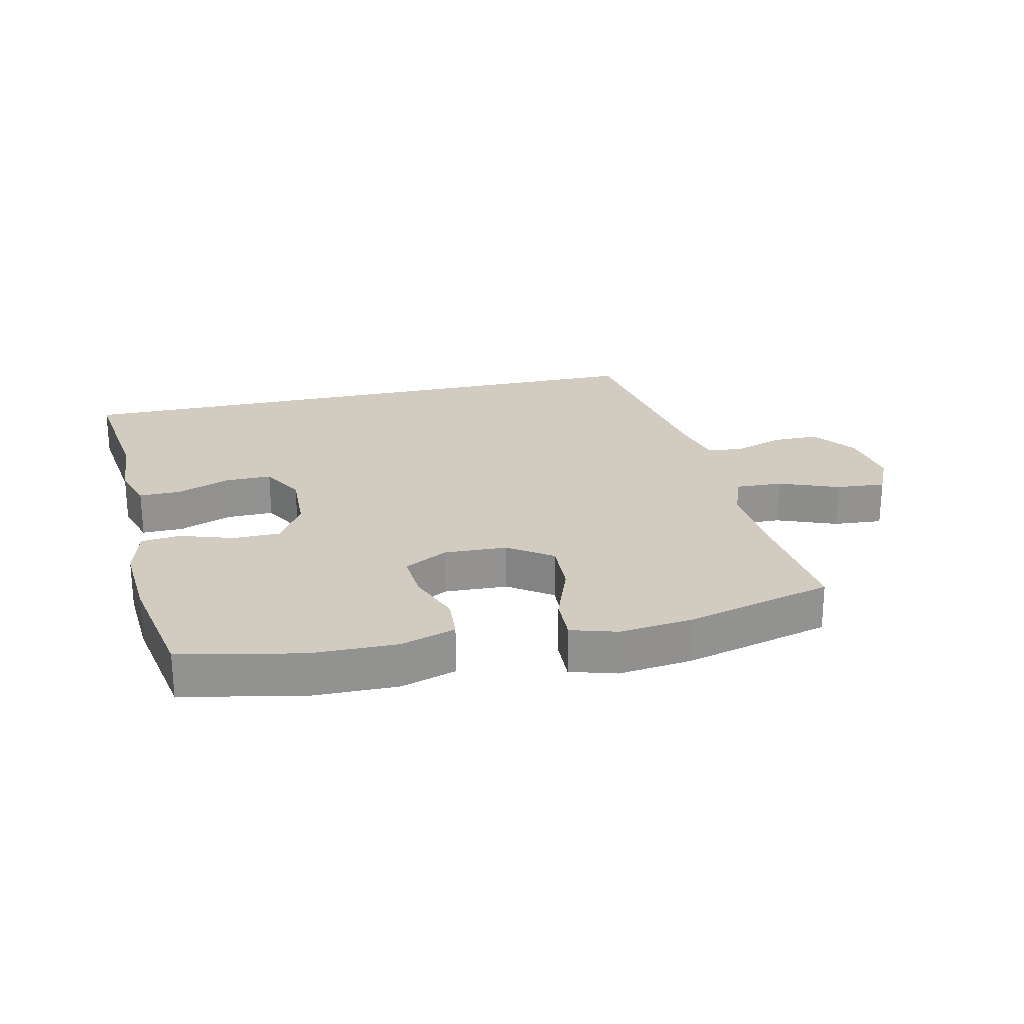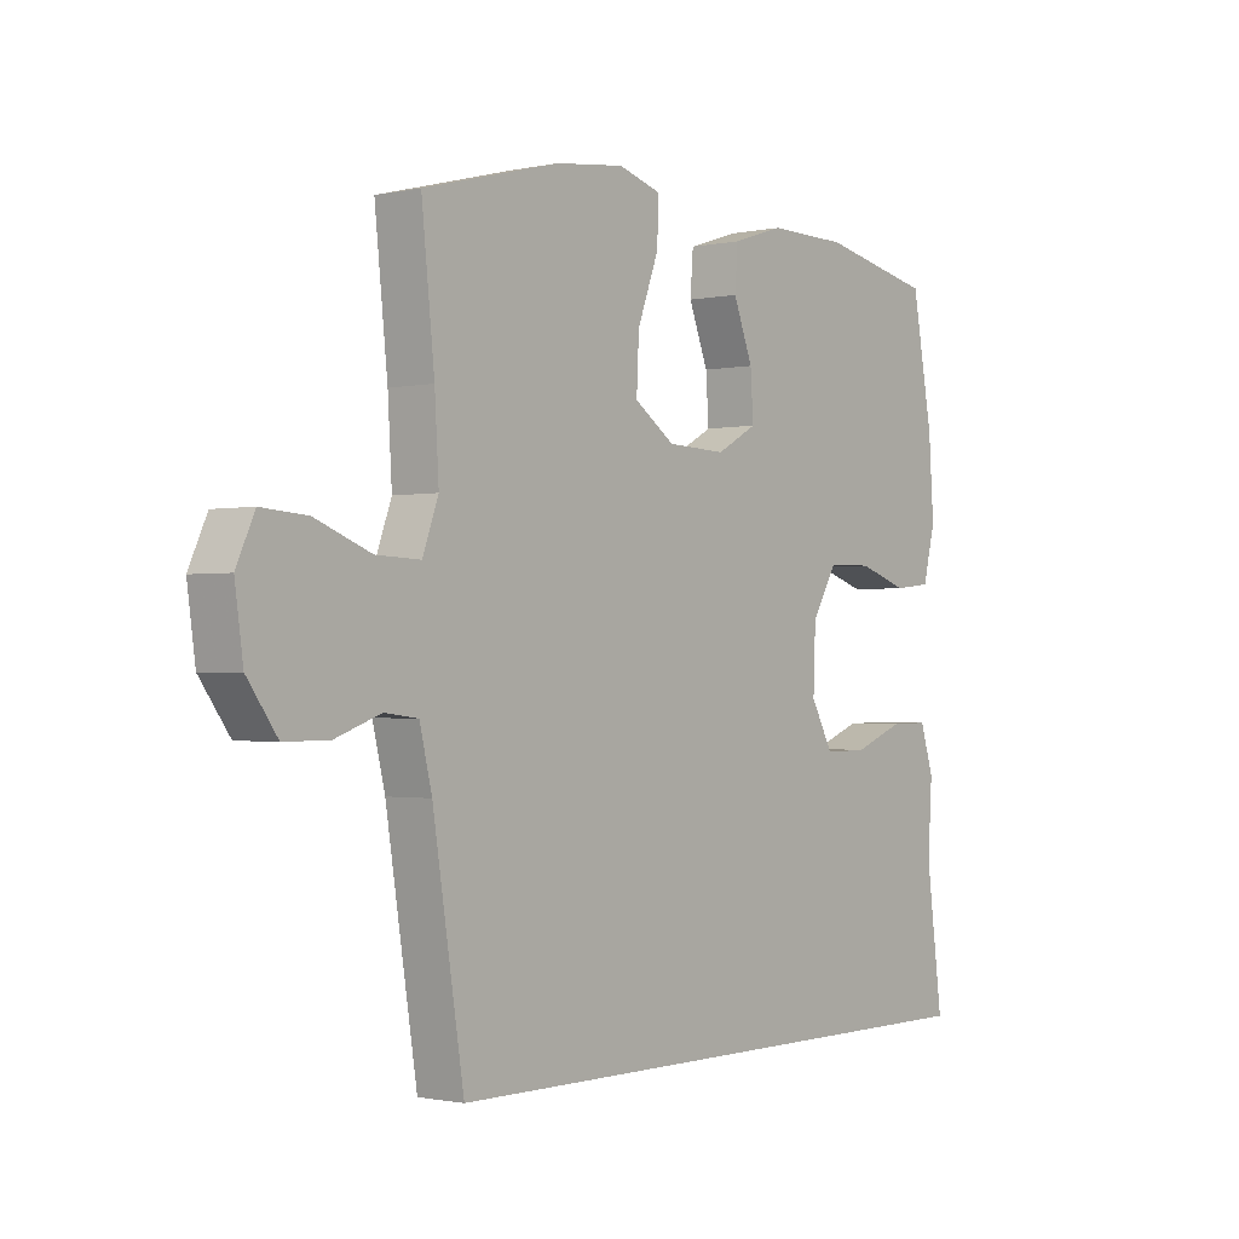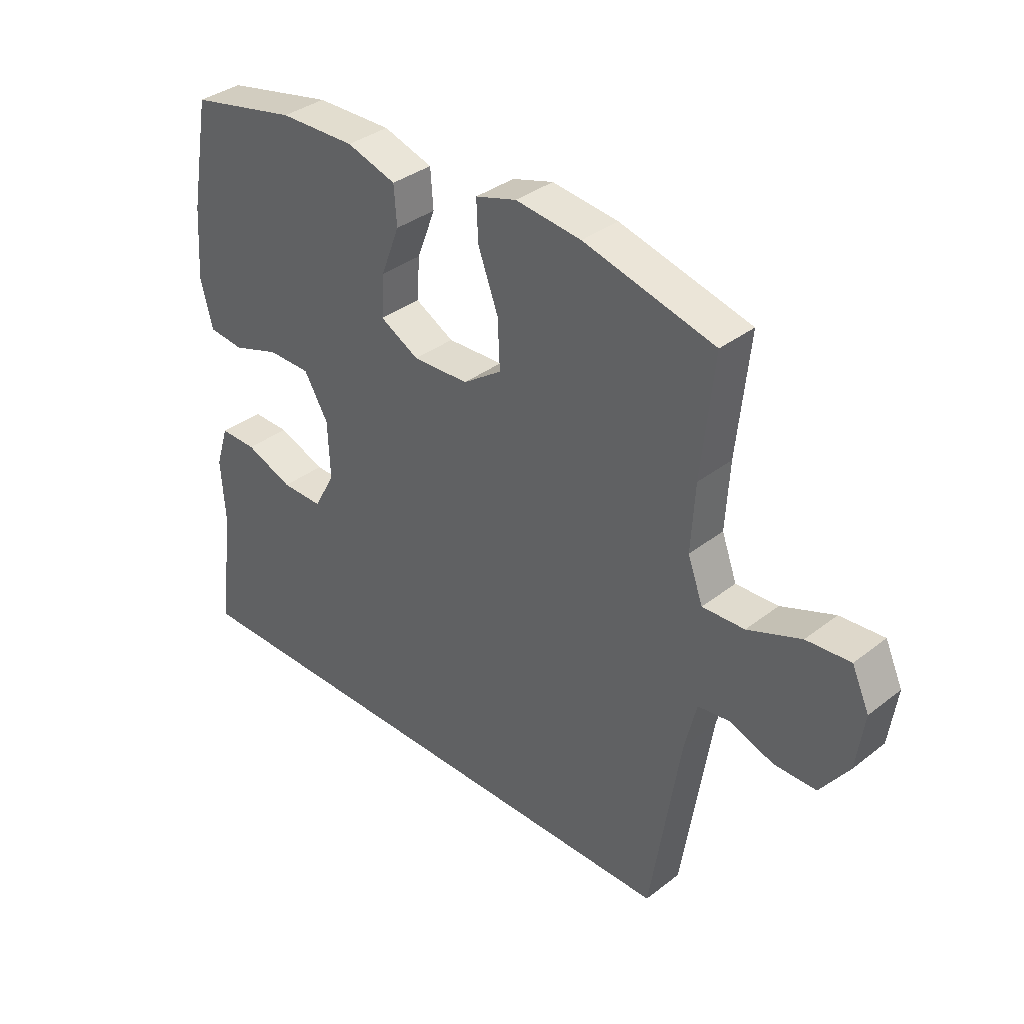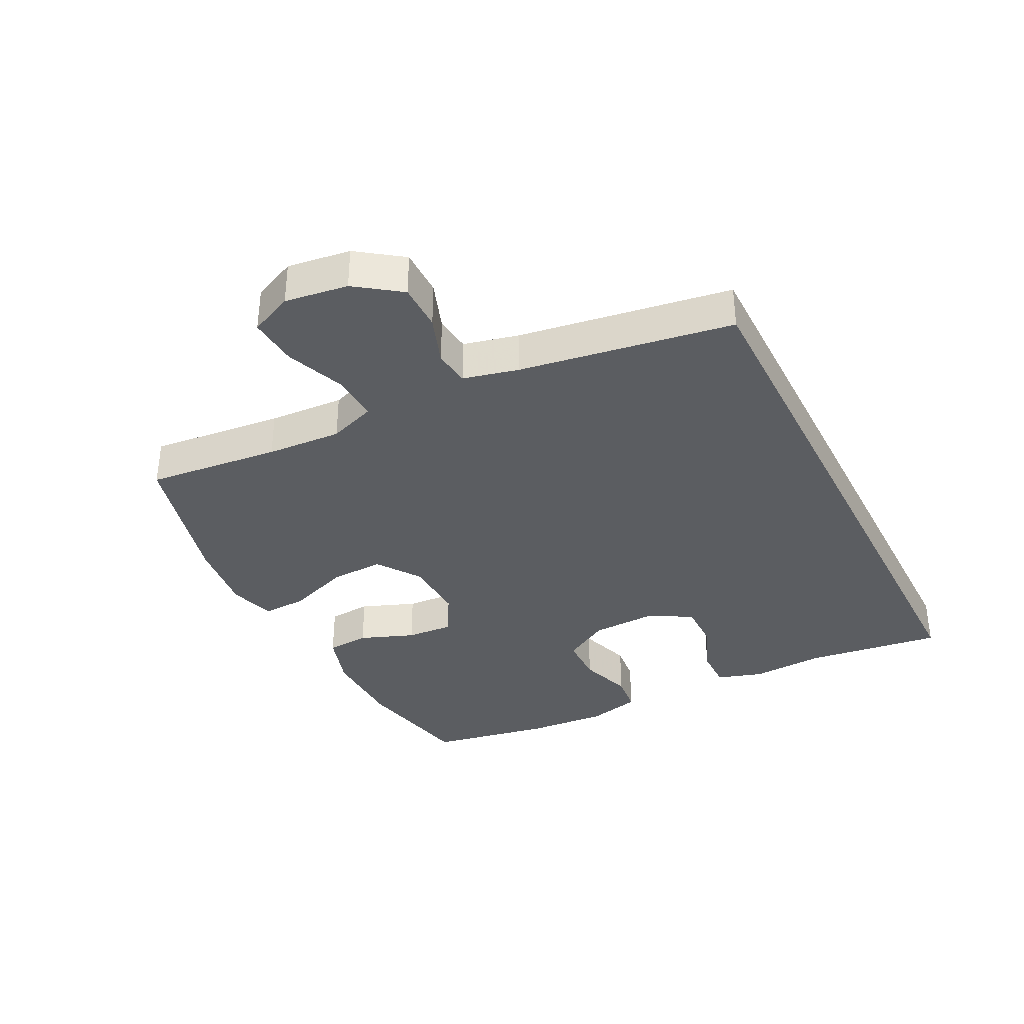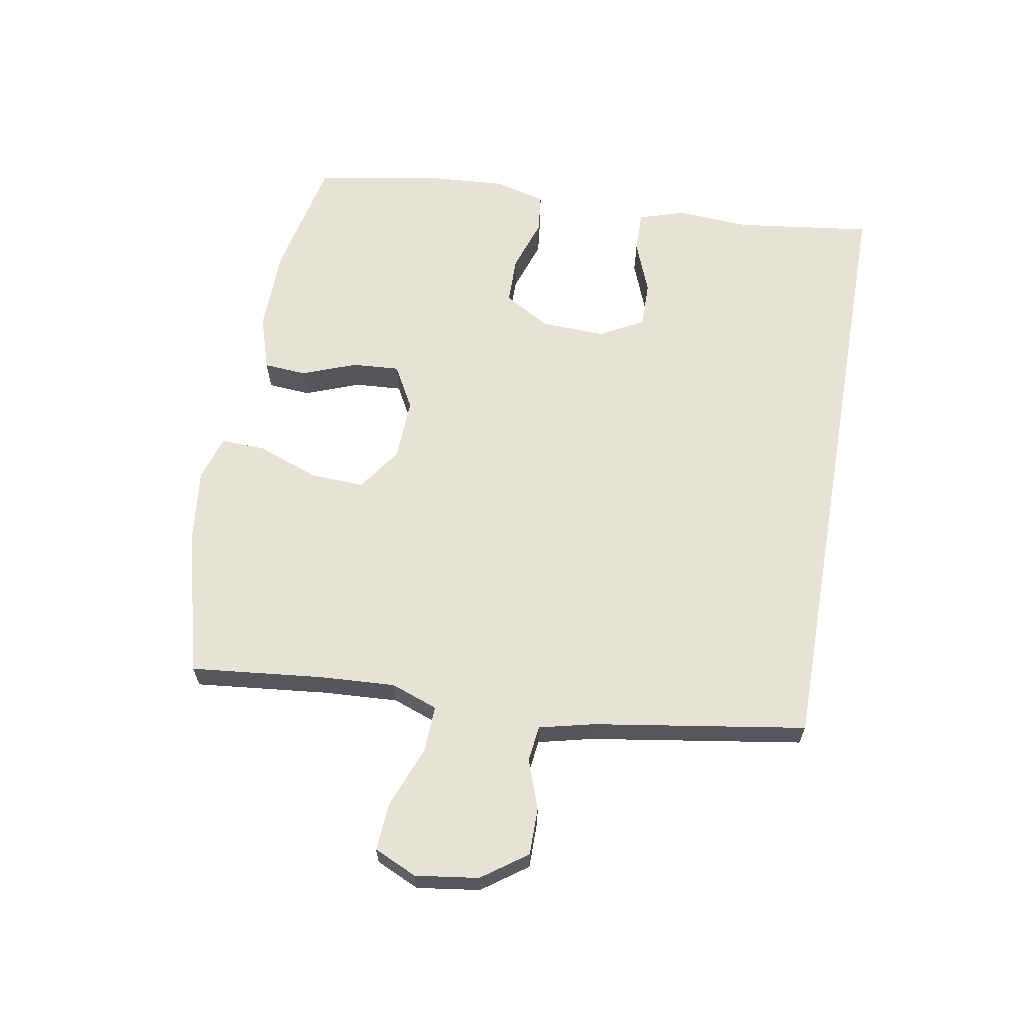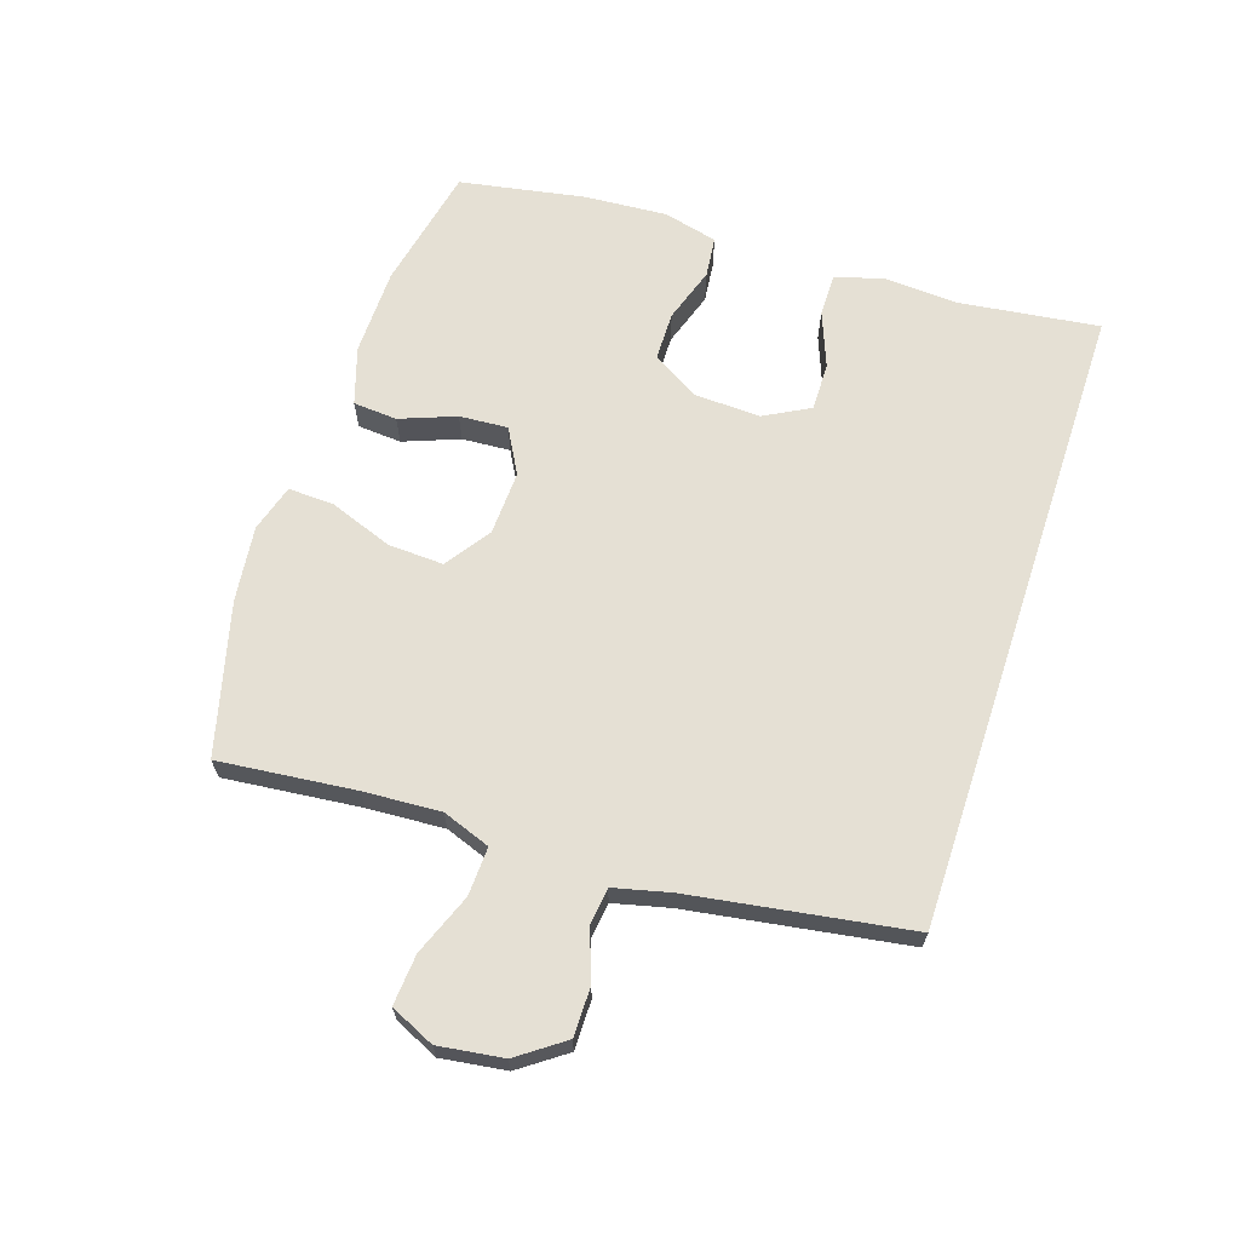
<metadata>
{"format":"obj","ext":"obj","renderer":"f3d","projection":"perspective","resolution":1024,"background":"white","views":[{"elev":23.9,"azim":-12.8,"up":"+Y"},{"elev":-1.1,"azim":128.4,"up":"+Z"},{"elev":35.7,"azim":44.5,"up":"+Z"},{"elev":-35.8,"azim":116.9,"up":"+Y"},{"elev":63.5,"azim":100.0,"up":"+Y"},{"elev":65.9,"azim":108.3,"up":"+Y"}]}
</metadata>
<code>
v 0.428 0.07 -0.5
v -0.559 0.07 -0.5
v -0.531 0.07 -0.284
v -0.538 0.07 -0.168
v -0.515 0.07 -0.095
v -0.449 0.07 -0.096
v -0.364 0.07 -0.129
v -0.29 0.07 -0.13
v -0.252 0.07 -0.06
v -0.256 0.07 0.042
v -0.299 0.07 0.115
v -0.375 0.07 0.116
v -0.46 0.07 0.088
v -0.523 0.07 0.095
v -0.544 0.07 0.179
v -0.535 0.07 0.307
v -0.5 0.07 0.5
v -0.308 0.07 0.54
v -0.173 0.07 0.542
v -0.085 0.07 0.514
v -0.08 0.07 0.446
v -0.113 0.07 0.36
v -0.118 0.07 0.285
v -0.049 0.07 0.247
v 0.051 0.07 0.251
v 0.12 0.07 0.299
v 0.116 0.07 0.385
v 0.08 0.07 0.482
v 0.077 0.07 0.553
v 0.15 0.07 0.575
v 0.267 0.07 0.561
v 0.5 0.07 0.5
v 0.478 0.07 0.289
v 0.471 0.07 0.17
v 0.498 0.07 0.096
v 0.573 0.07 0.099
v 0.668 0.07 0.136
v 0.746 0.07 0.142
v 0.777 0.07 0.074
v 0.763 0.07 -0.026
v 0.712 0.07 -0.097
v 0.637 0.07 -0.097
v 0.559 0.07 -0.069
v 0.502 0.07 -0.076
v 0.481 0.07 -0.163
v 0.428 0 -0.5
v -0.559 0 -0.5
v -0.531 0 -0.284
v -0.538 0 -0.168
v -0.515 0 -0.095
v -0.449 0 -0.096
v -0.364 0 -0.129
v -0.29 0 -0.13
v -0.252 0 -0.06
v -0.256 0 0.042
v -0.299 0 0.115
v -0.375 0 0.116
v -0.46 0 0.088
v -0.523 0 0.095
v -0.544 0 0.179
v -0.535 0 0.307
v -0.5 0 0.5
v -0.308 0 0.54
v -0.173 0 0.542
v -0.085 0 0.514
v -0.08 0 0.446
v -0.113 0 0.36
v -0.118 0 0.285
v -0.049 0 0.247
v 0.051 0 0.251
v 0.12 0 0.299
v 0.116 0 0.385
v 0.08 0 0.482
v 0.077 0 0.553
v 0.15 0 0.575
v 0.267 0 0.561
v 0.5 0 0.5
v 0.478 0 0.289
v 0.471 0 0.17
v 0.498 0 0.096
v 0.573 0 0.099
v 0.668 0 0.136
v 0.746 0 0.142
v 0.777 0 0.074
v 0.763 0 -0.026
v 0.712 0 -0.097
v 0.637 0 -0.097
v 0.559 0 -0.069
v 0.502 0 -0.076
v 0.481 0 -0.163
f 41 42 43
f 40 41 43
f 39 40 43
f 38 39 43
f 37 38 43
f 36 37 43
f 35 36 43 44
f 34 35 44 45
f 31 32 33
f 30 31 33
f 29 30 33
f 28 29 33
f 27 28 33
f 26 27 33 34
f 45 1 2
f 34 45 2
f 26 34 2
f 25 26 2
f 20 21 22
f 19 20 22
f 18 19 22
f 17 18 22
f 16 17 22
f 15 16 22
f 14 15 22
f 13 14 22
f 12 13 22
f 11 12 22 23
f 10 11 23 24
f 5 6 7
f 4 5 7
f 3 4 7
f 3 7 8
f 2 3 8
f 25 2 8
f 9 10 24 25
f 8 9 25
f 88 87 86
f 88 86 85
f 88 85 84
f 88 84 83
f 88 83 82
f 88 82 81
f 89 88 81 80
f 90 89 80 79
f 78 77 76
f 78 76 75
f 78 75 74
f 78 74 73
f 78 73 72
f 79 78 72 71
f 47 46 90
f 47 90 79
f 47 79 71
f 47 71 70
f 67 66 65
f 67 65 64
f 67 64 63
f 67 63 62
f 67 62 61
f 67 61 60
f 67 60 59
f 67 59 58
f 67 58 57
f 68 67 57 56
f 69 68 56 55
f 52 51 50
f 52 50 49
f 52 49 48
f 53 52 48
f 53 48 47
f 53 47 70
f 70 69 55 54
f 70 54 53
f 1 46 47 2
f 2 47 48 3
f 3 48 49 4
f 4 49 50 5
f 5 50 51 6
f 6 51 52 7
f 7 52 53 8
f 8 53 54 9
f 9 54 55 10
f 10 55 56 11
f 11 56 57 12
f 12 57 58 13
f 13 58 59 14
f 14 59 60 15
f 15 60 61 16
f 16 61 62 17
f 17 62 63 18
f 18 63 64 19
f 19 64 65 20
f 20 65 66 21
f 21 66 67 22
f 22 67 68 23
f 23 68 69 24
f 24 69 70 25
f 25 70 71 26
f 26 71 72 27
f 27 72 73 28
f 28 73 74 29
f 29 74 75 30
f 30 75 76 31
f 31 76 77 32
f 32 77 78 33
f 33 78 79 34
f 34 79 80 35
f 35 80 81 36
f 36 81 82 37
f 37 82 83 38
f 38 83 84 39
f 39 84 85 40
f 40 85 86 41
f 41 86 87 42
f 42 87 88 43
f 43 88 89 44
f 44 89 90 45
f 45 90 46 1

</code>
